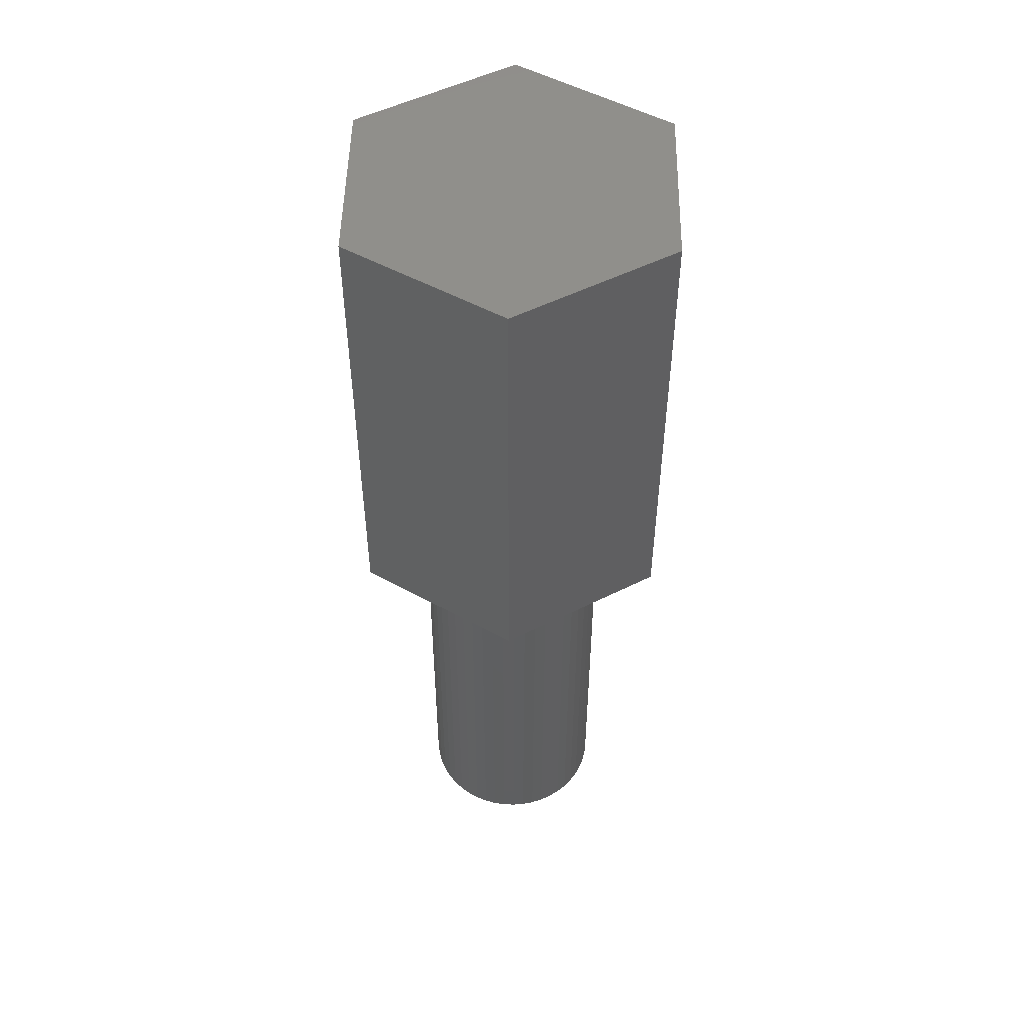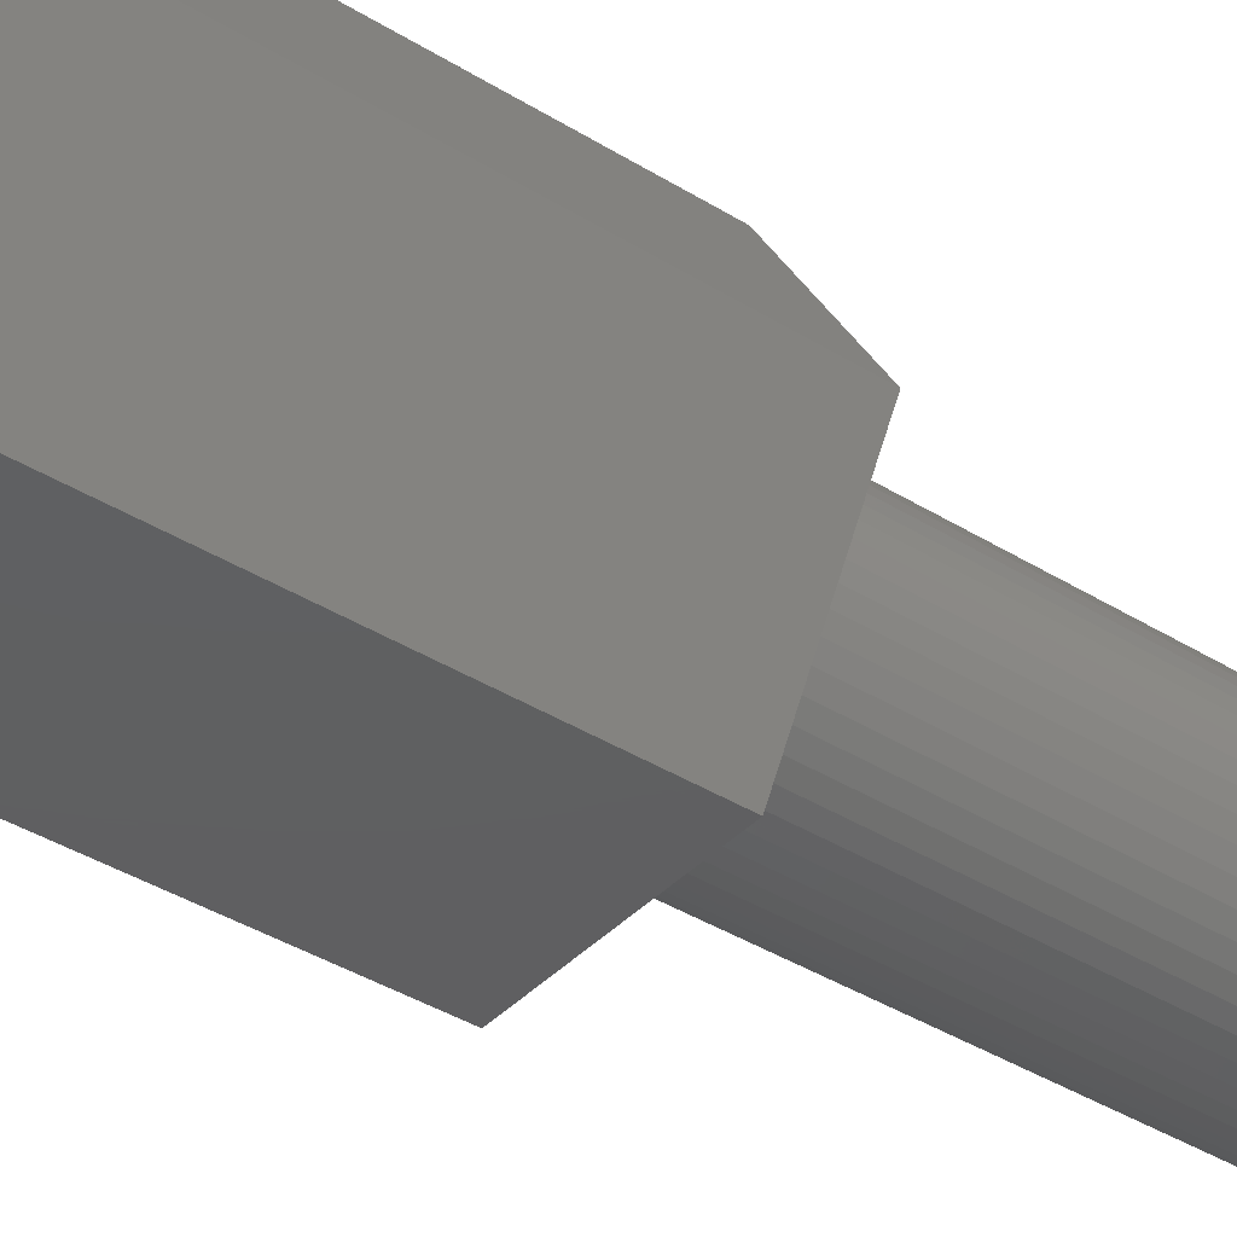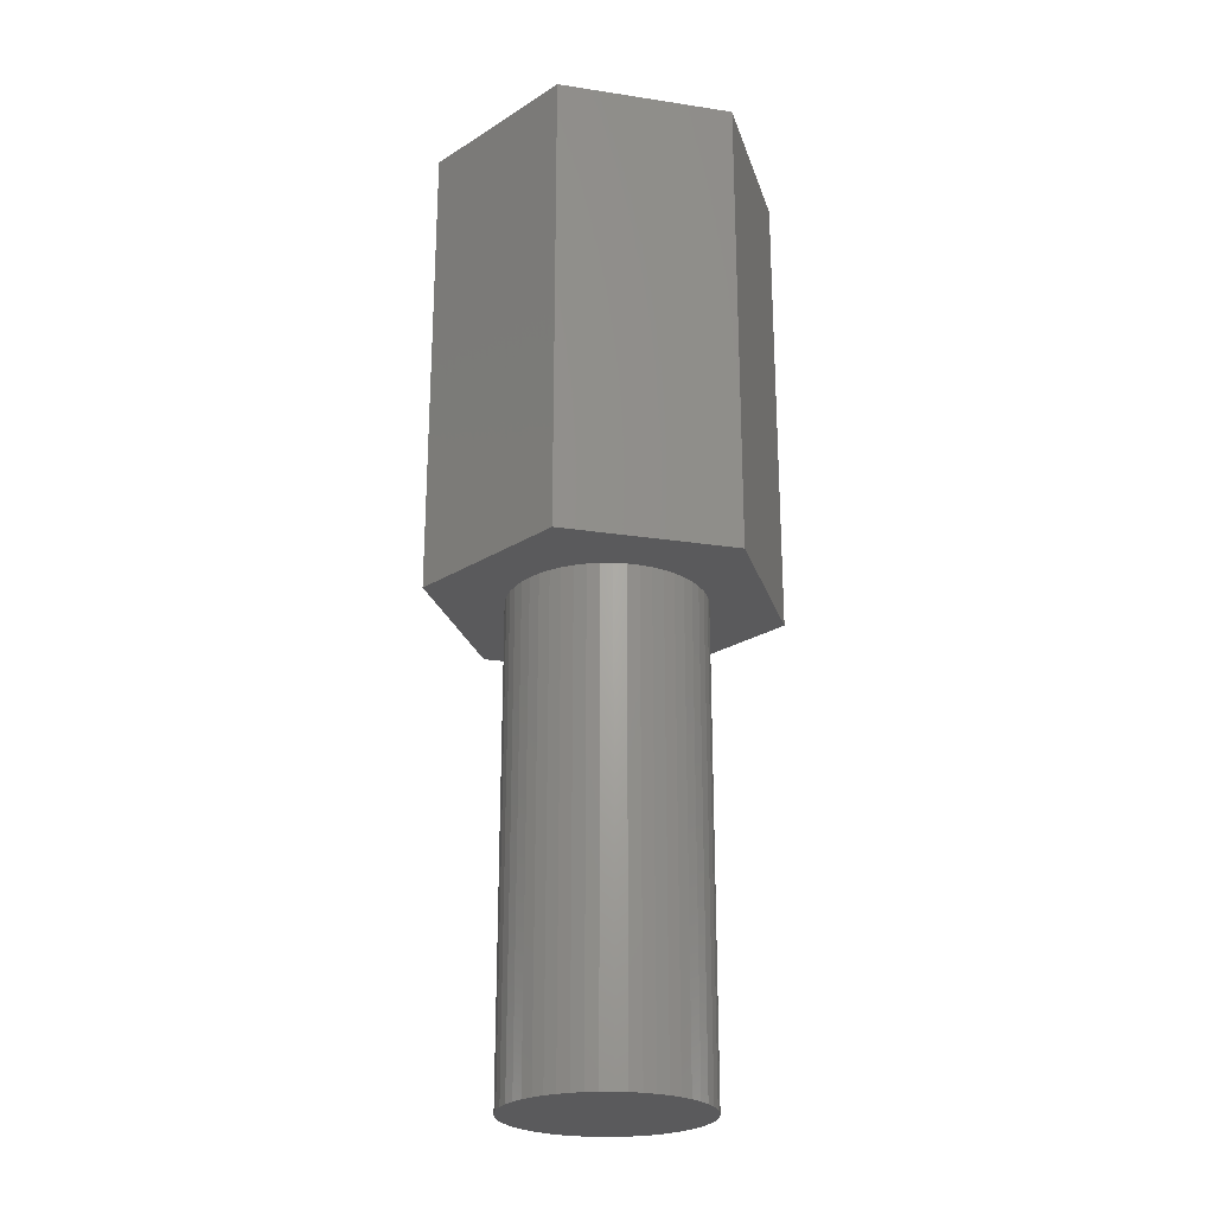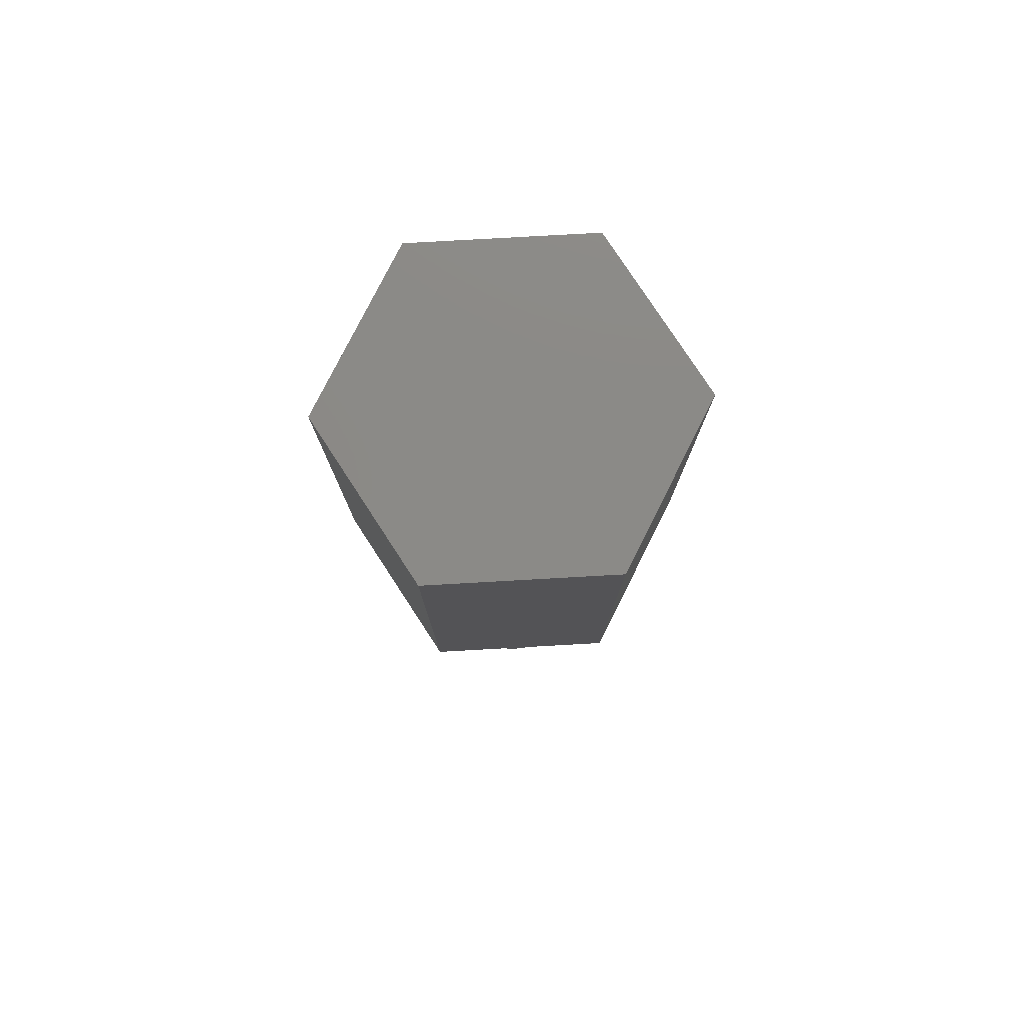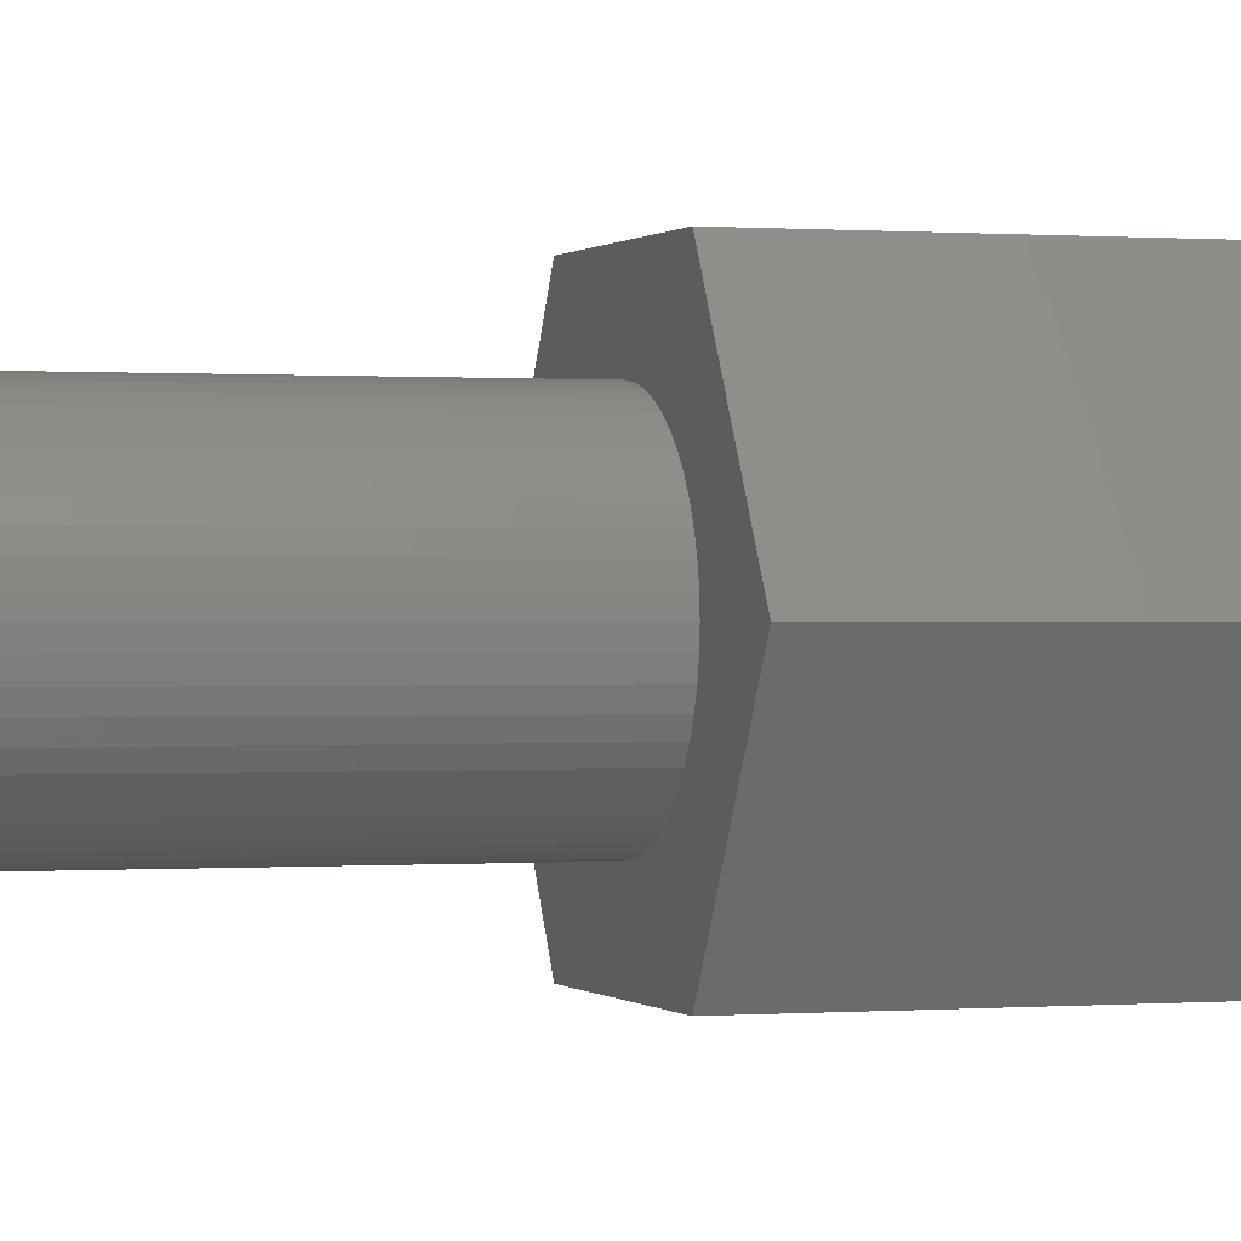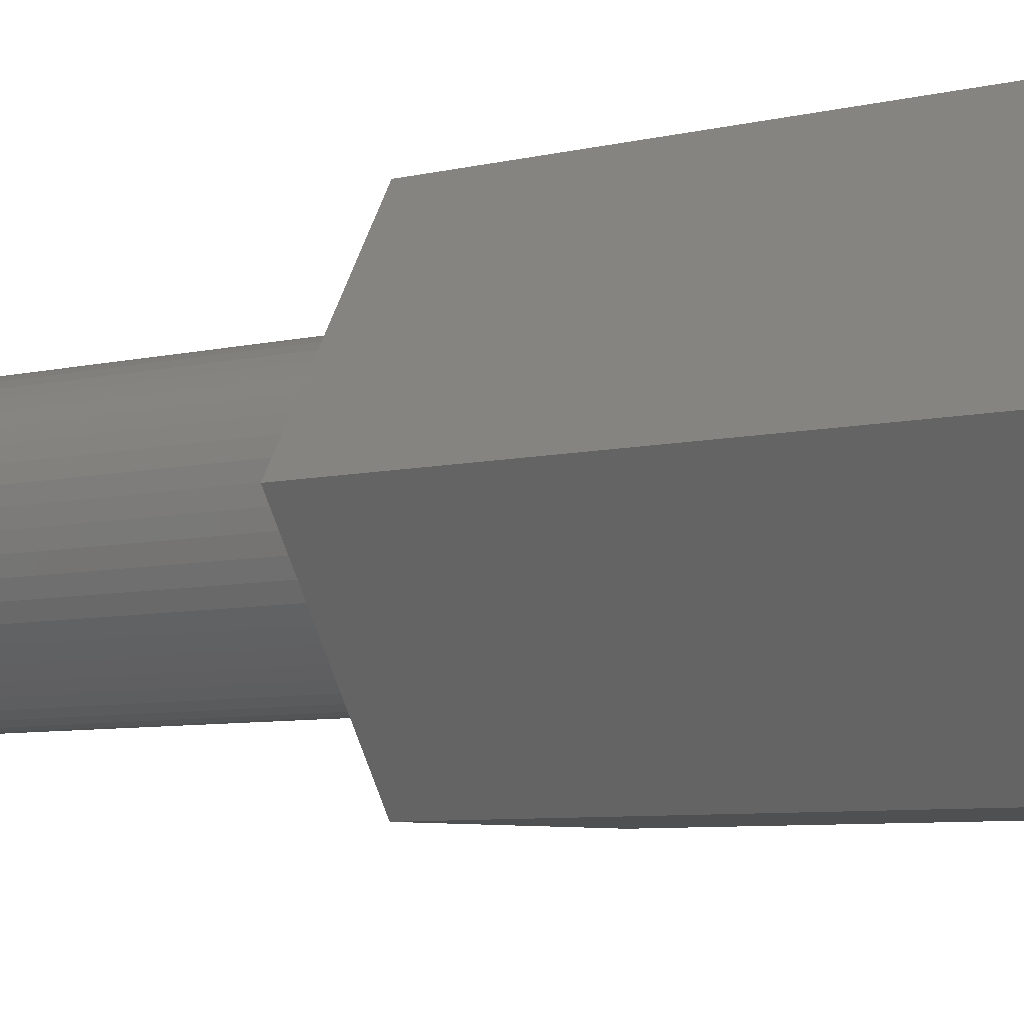
<metadata>
{"format":"stl","ext":"stl","renderer":"f3d","projection":"perspective","resolution":1024,"background":"white","views":[{"elev":50.7,"azim":31.1,"up":"+Z"},{"elev":-39.3,"azim":52.2,"up":"+Y"},{"elev":-24.4,"azim":-14.2,"up":"+Z"},{"elev":78.9,"azim":176.8,"up":"+Z"},{"elev":0.2,"azim":-108.4,"up":"+Y"},{"elev":-5.7,"azim":-49.4,"up":"+Y"}]}
</metadata>
<code>
# stl→obj: 112 verts, 220 faces
v -5.914 0 0
v -2.957 5.122 16
v -2.957 5.122 0
v -5.914 0 16
v 2.957 5.122 0
v 2.957 5.122 16
v 5.914 0 0
v 3.224 -0.4073 0
v 3.25 0 0
v 3.148 -0.8082 0
v 3.022 -1.196 0
v 2.848 -1.566 0
v 2.957 -5.122 0
v 2.629 -1.91 0
v 2.369 -2.225 0
v 2.072 -2.504 0
v 1.741 -2.744 0
v 1.384 -2.941 0
v 1.004 -3.091 0
v 0.609 -3.192 0
v 0.2041 -3.244 0
v -0.2041 -3.244 0
v -2.957 -5.122 0
v -0.609 -3.192 0
v -1.004 -3.091 0
v -1.384 -2.941 0
v -1.741 -2.744 0
v -2.072 -2.504 0
v -2.369 -2.225 0
v -2.629 -1.91 0
v -2.848 -1.566 0
v -3.022 -1.196 0
v -3.148 -0.8082 0
v -3.224 -0.4073 0
v -3.25 0 0
v 3.224 0.4073 0
v 3.148 0.8082 0
v 3.022 1.196 0
v 2.848 1.566 0
v 2.629 1.91 0
v 2.369 2.225 0
v 2.072 2.504 0
v 1.741 2.744 0
v 1.384 2.941 0
v 1.004 3.091 0
v 0.609 3.192 0
v 0.2041 3.244 0
v -0.2041 3.244 0
v -0.609 3.192 0
v -1.004 3.091 0
v -1.384 2.941 0
v -1.741 2.744 0
v -2.072 2.504 0
v -2.369 2.225 0
v -2.629 1.91 0
v -2.848 1.566 0
v -3.022 1.196 0
v -3.148 0.8082 0
v -3.224 0.4073 0
v 2.957 -5.122 16
v 5.914 0 16
v -2.957 -5.122 16
v 3.224 0.4073 -16
v 3.25 0 -16
v -3.25 0 -16
v -3.224 0.4073 -16
v 0.2041 3.244 -16
v -0.2041 3.244 -16
v -0.2041 -3.244 -16
v 0.2041 -3.244 -16
v 2.629 -1.91 -16
v 2.369 -2.225 -16
v 2.369 2.225 -16
v 2.072 2.504 -16
v -2.072 2.504 -16
v -2.369 2.225 -16
v -1.004 3.091 -16
v -1.384 2.941 -16
v 2.848 1.566 -16
v 3.022 1.196 -16
v 2.629 1.91 -16
v 1.384 2.941 -16
v 1.004 3.091 -16
v 0.609 3.192 -16
v 1.741 2.744 -16
v -3.022 1.196 -16
v -2.848 1.566 -16
v -2.629 1.91 -16
v -3.148 0.8082 -16
v -1.741 2.744 -16
v -0.609 3.192 -16
v 0.609 -3.192 -16
v 1.384 -2.941 -16
v 1.741 -2.744 -16
v 3.148 0.8082 -16
v 3.224 -0.4073 -16
v 3.148 -0.8082 -16
v 3.022 -1.196 -16
v -2.848 -1.566 -16
v -3.022 -1.196 -16
v 2.848 -1.566 -16
v 2.072 -2.504 -16
v 1.004 -3.091 -16
v -0.609 -3.192 -16
v -1.004 -3.091 -16
v -1.384 -2.941 -16
v -1.741 -2.744 -16
v -2.072 -2.504 -16
v -2.369 -2.225 -16
v -2.629 -1.91 -16
v -3.148 -0.8082 -16
v -3.224 -0.4073 -16
f 1 2 3
f 2 1 4
f 5 2 6
f 2 5 3
f 7 8 9
f 7 10 8
f 7 11 10
f 12 7 13
f 7 12 11
f 13 14 12
f 13 15 14
f 13 16 15
f 13 17 16
f 13 18 17
f 13 19 18
f 13 20 19
f 13 21 20
f 13 22 21
f 23 22 13
f 22 23 24
f 24 23 25
f 25 23 26
f 23 27 26
f 23 28 27
f 23 29 28
f 23 30 29
f 23 31 30
f 1 31 23
f 31 1 32
f 32 1 33
f 33 1 34
f 34 1 35
f 36 7 9
f 37 7 36
f 38 7 37
f 39 7 38
f 7 39 5
f 40 5 39
f 41 5 40
f 42 5 41
f 43 5 42
f 44 5 43
f 45 5 44
f 46 5 45
f 47 5 46
f 48 5 47
f 3 48 49
f 3 49 50
f 3 50 51
f 48 3 5
f 52 3 51
f 53 3 52
f 54 3 53
f 55 3 54
f 56 3 55
f 1 56 57
f 1 57 58
f 1 58 59
f 1 59 35
f 56 1 3
f 6 60 61
f 2 60 6
f 2 62 60
f 62 2 4
f 60 7 61
f 7 60 13
f 61 5 6
f 5 61 7
f 23 60 62
f 60 23 13
f 23 4 1
f 4 23 62
f 9 63 36
f 63 9 64
f 65 59 66
f 59 65 35
f 67 48 47
f 48 67 68
f 69 21 22
f 21 69 70
f 15 71 14
f 71 15 72
f 73 42 41
f 42 73 74
f 75 54 53
f 54 75 76
f 77 51 50
f 51 77 78
f 38 79 39
f 79 38 80
f 39 81 40
f 81 39 79
f 82 45 44
f 45 82 83
f 83 46 45
f 46 83 84
f 74 43 42
f 43 74 85
f 86 56 87
f 56 86 57
f 88 54 76
f 54 88 55
f 89 57 86
f 57 89 58
f 78 52 51
f 52 78 90
f 68 49 48
f 49 68 91
f 70 20 21
f 20 70 92
f 93 17 18
f 17 93 94
f 37 80 38
f 80 37 95
f 36 95 37
f 95 36 63
f 40 73 41
f 73 40 81
f 84 47 46
f 47 84 67
f 85 44 43
f 44 85 82
f 87 55 88
f 55 87 56
f 66 58 89
f 58 66 59
f 90 53 52
f 53 90 75
f 91 50 49
f 50 91 77
f 8 64 9
f 64 8 96
f 11 97 10
f 97 11 98
f 10 96 8
f 96 10 97
f 99 32 100
f 32 99 31
f 96 63 64
f 97 63 96
f 97 95 63
f 98 95 97
f 98 80 95
f 101 80 98
f 101 79 80
f 71 79 101
f 71 81 79
f 72 81 71
f 72 73 81
f 102 73 72
f 102 74 73
f 94 74 102
f 94 85 74
f 93 85 94
f 93 82 85
f 103 82 93
f 103 83 82
f 92 83 103
f 92 84 83
f 70 84 92
f 70 67 84
f 69 67 70
f 69 68 67
f 104 68 69
f 104 91 68
f 105 91 104
f 105 77 91
f 106 77 105
f 106 78 77
f 107 78 106
f 107 90 78
f 108 90 107
f 108 75 90
f 109 75 108
f 109 76 75
f 110 76 109
f 110 88 76
f 99 88 110
f 99 87 88
f 100 87 99
f 100 86 87
f 111 86 100
f 111 89 86
f 112 89 111
f 112 66 89
f 66 112 65
f 94 16 17
f 16 94 102
f 100 33 111
f 33 100 32
f 102 15 16
f 15 102 72
f 92 19 20
f 19 92 103
f 12 98 11
f 98 12 101
f 14 101 12
f 101 14 71
f 104 22 24
f 22 104 69
f 105 24 25
f 24 105 104
f 109 30 110
f 30 109 29
f 109 28 29
f 28 109 108
f 111 34 112
f 34 111 33
f 112 35 65
f 35 112 34
f 108 27 28
f 27 108 107
f 110 31 99
f 31 110 30
f 103 18 19
f 18 103 93
f 106 25 26
f 25 106 105
f 107 26 27
f 26 107 106

</code>
